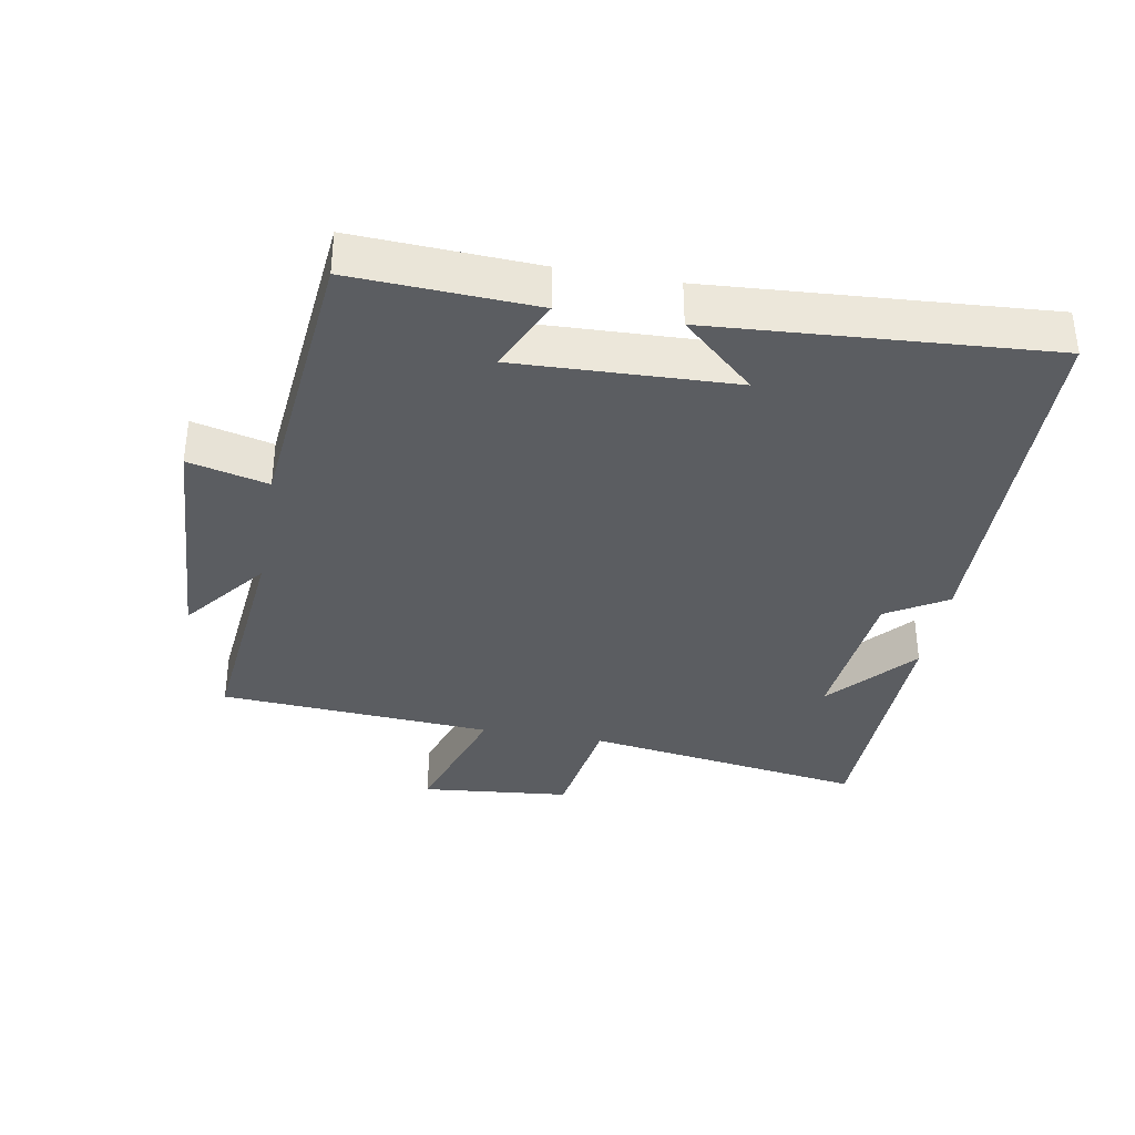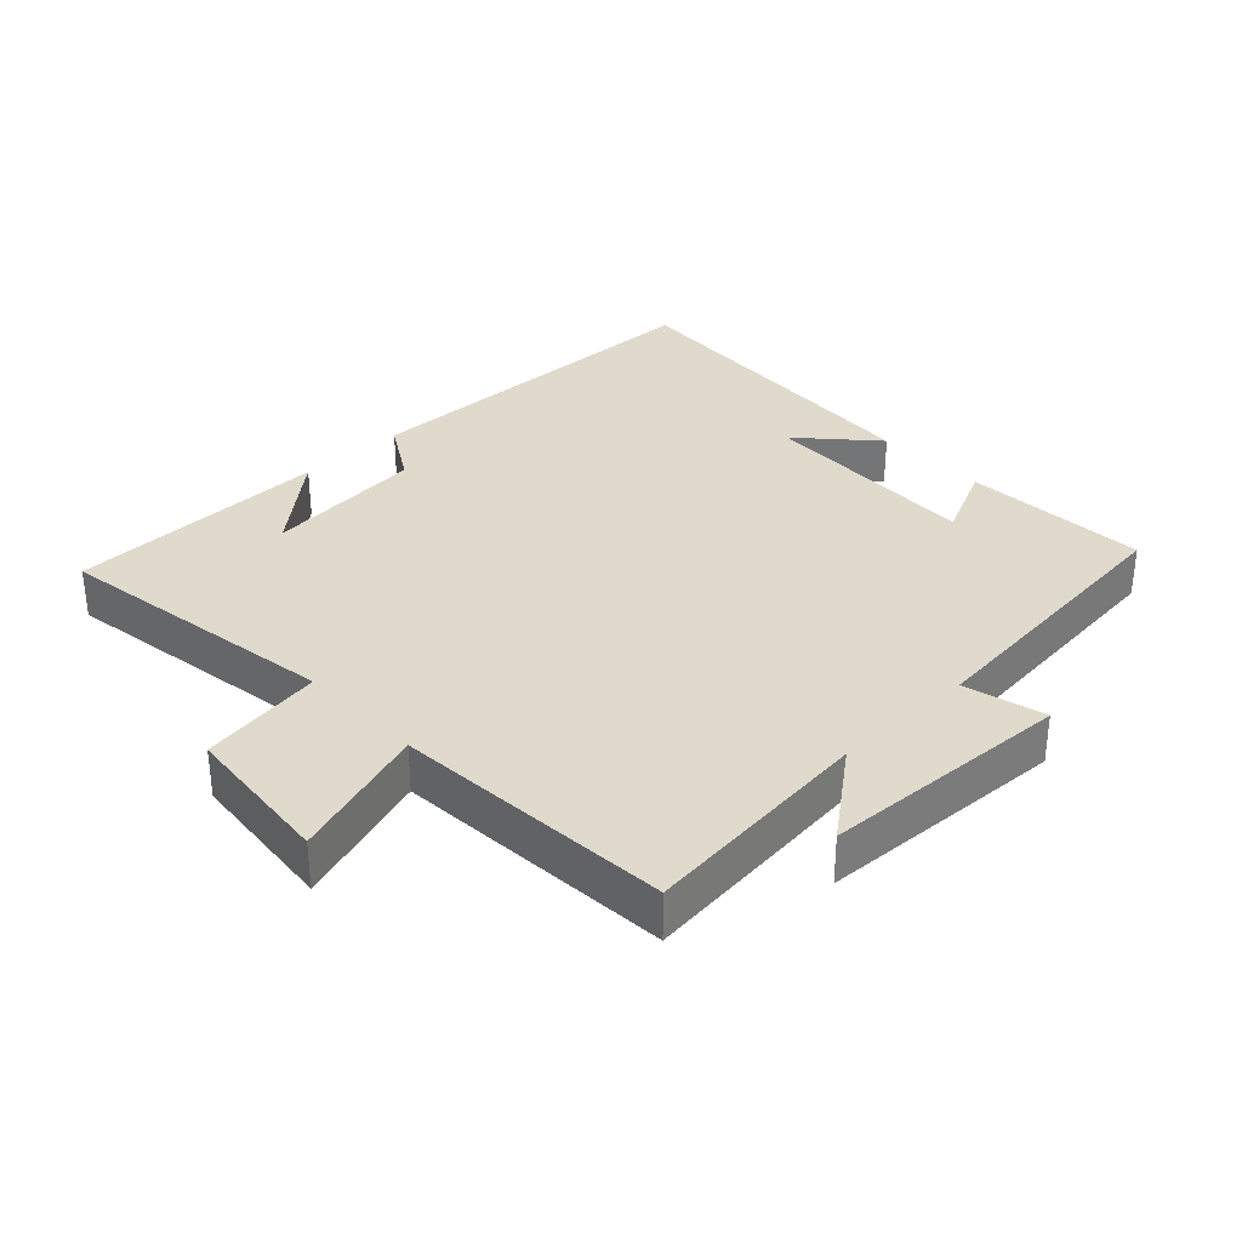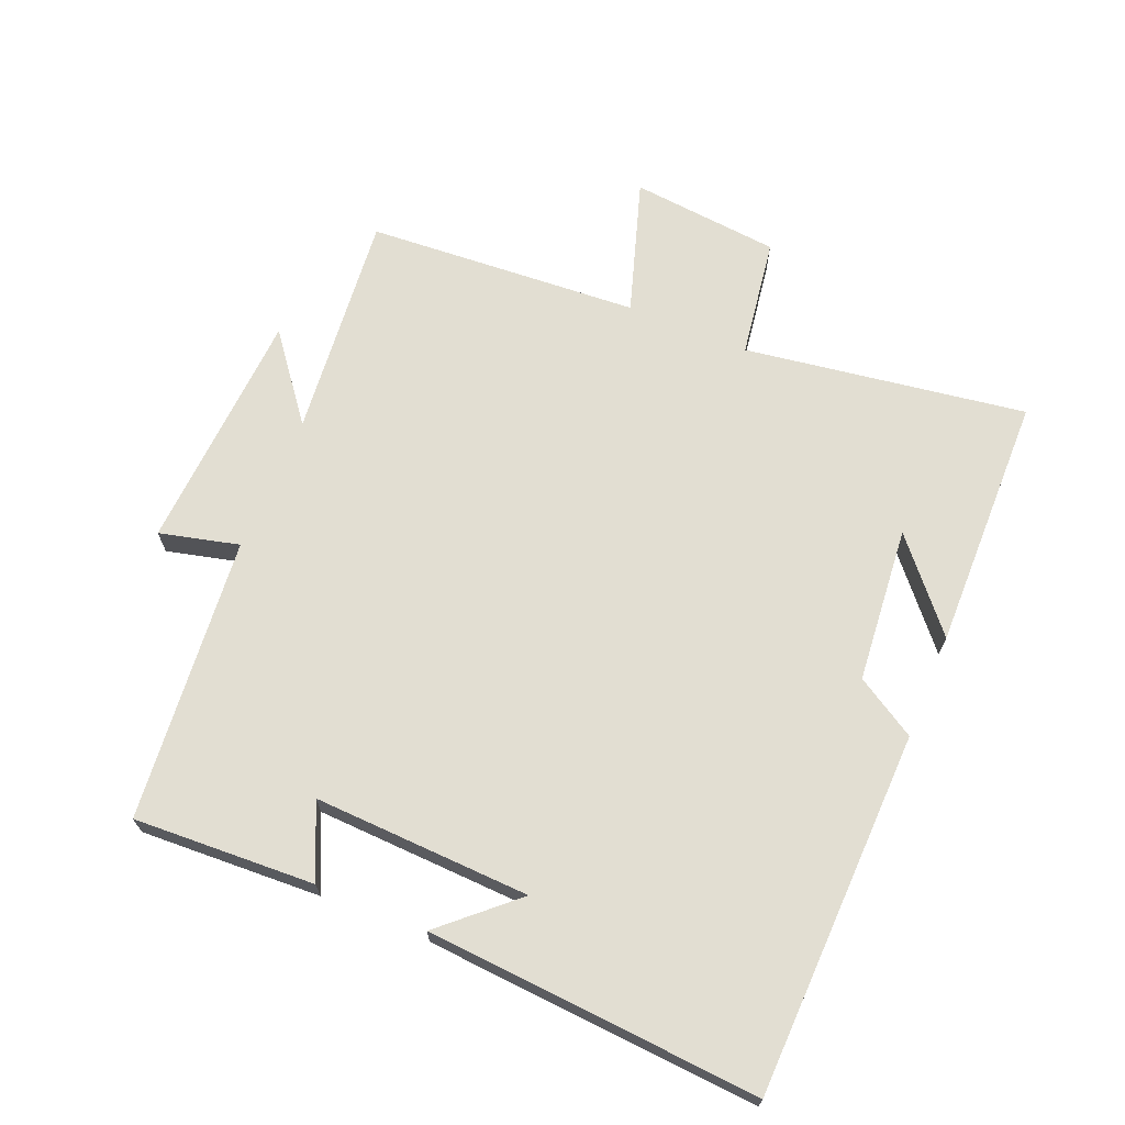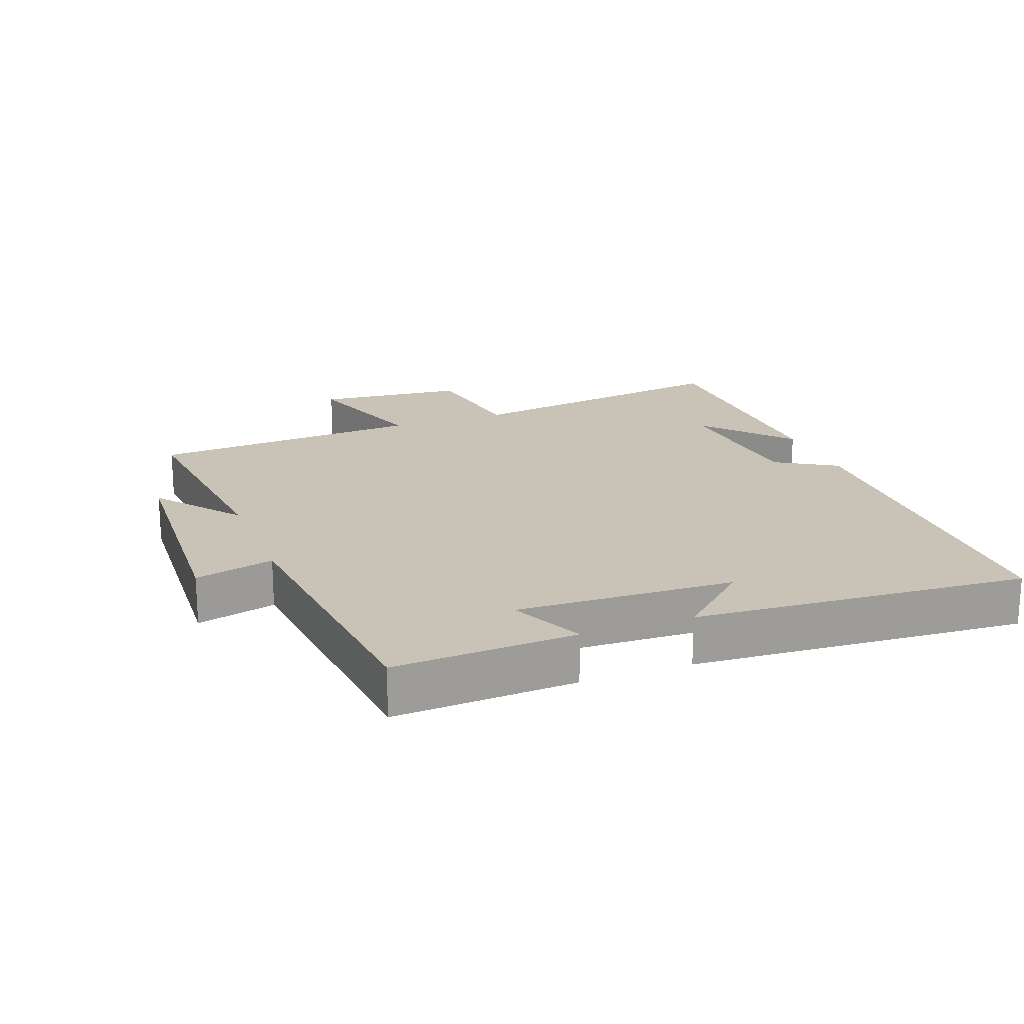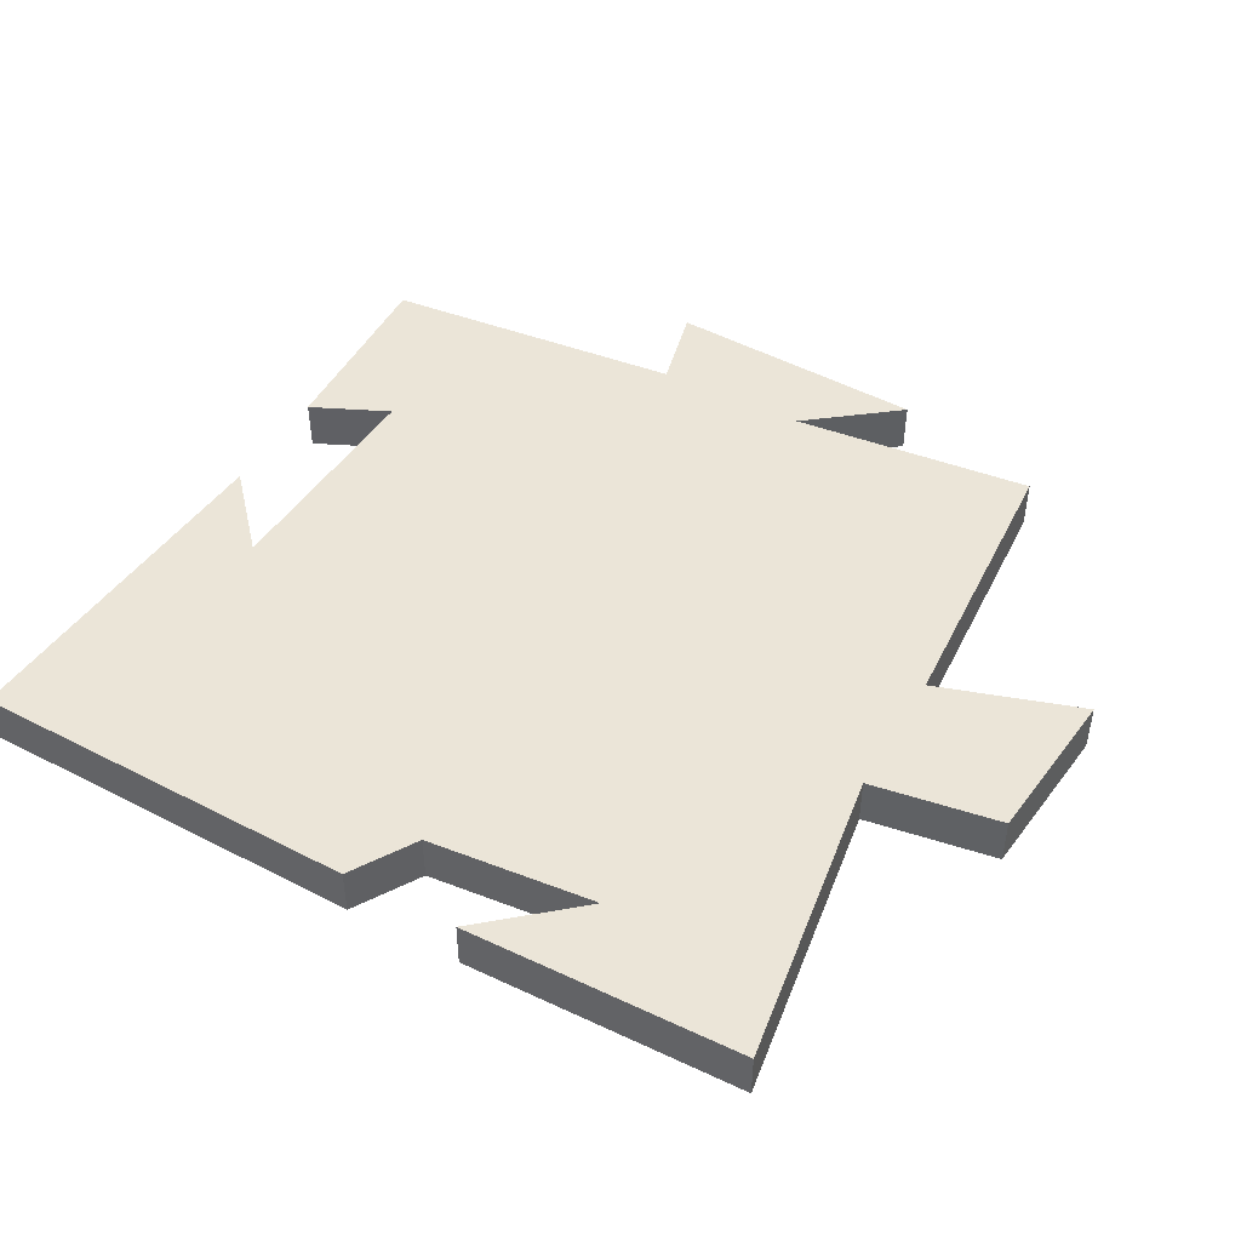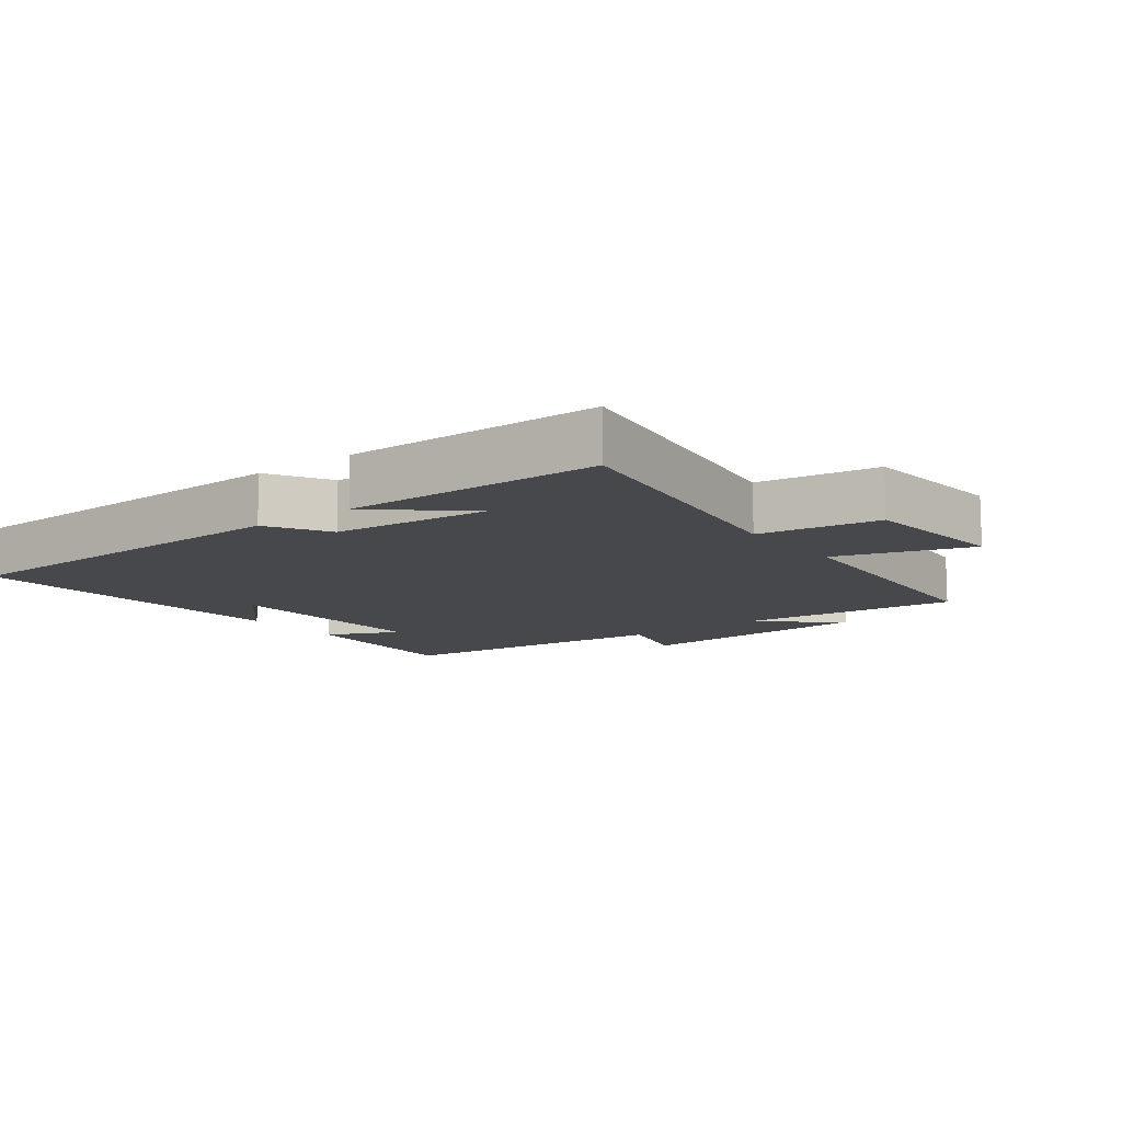
<metadata>
{"format":"obj","ext":"obj","renderer":"f3d","projection":"perspective","resolution":1024,"background":"white","views":[{"elev":-35.6,"azim":79.9,"up":"+Y"},{"elev":33.0,"azim":-43.6,"up":"+Y"},{"elev":68.0,"azim":112.7,"up":"+Y"},{"elev":19.4,"azim":69.3,"up":"+Y"},{"elev":46.0,"azim":-150.8,"up":"+Y"},{"elev":-11.4,"azim":-142.8,"up":"+Y"}]}
</metadata>
<code>
v -0.565 0.07 -0.493
v -0.5 0.07 -0.067
v -0.682 0.07 -0.039
v -0.704 0.07 0.187
v -0.5 0.07 0.121
v -0.472 0.07 0.535
v -0.128 0.07 0.5
v -0.256 0.07 0.6
v 0.114 0.07 0.62
v 0.084 0.07 0.5
v 0.514 0.07 0.458
v 0.5 0.07 0.184
v 0.389 0.07 0.235
v 0.401 0.07 -0.093
v 0.5 0.07 0.016
v 0.534 0.07 -0.487
v -0.017 0.07 -0.5
v -0.072 0.07 -0.409
v -0.308 0.07 -0.387
v -0.177 0.07 -0.5
v -0.565 0 -0.493
v -0.5 0 -0.067
v -0.682 0 -0.039
v -0.704 0 0.187
v -0.5 0 0.121
v -0.472 0 0.535
v -0.128 0 0.5
v -0.256 0 0.6
v 0.114 0 0.62
v 0.084 0 0.5
v 0.514 0 0.458
v 0.5 0 0.184
v 0.389 0 0.235
v 0.401 0 -0.093
v 0.5 0 0.016
v 0.534 0 -0.487
v -0.017 0 -0.5
v -0.072 0 -0.409
v -0.308 0 -0.387
v -0.177 0 -0.5
f 19 20 1
f 16 17 18
f 14 15 16
f 14 16 18
f 13 14 18 19
f 10 11 12 13
f 7 8 9 10
f 7 10 13 19
f 5 6 7 19
f 2 3 4 5
f 19 1 2
f 2 5 19
f 21 40 39
f 38 37 36
f 36 35 34
f 38 36 34
f 39 38 34 33
f 33 32 31 30
f 30 29 28 27
f 39 33 30 27
f 39 27 26 25
f 25 24 23 22
f 22 21 39
f 39 25 22
f 1 21 22 2
f 2 22 23 3
f 3 23 24 4
f 4 24 25 5
f 5 25 26 6
f 6 26 27 7
f 7 27 28 8
f 8 28 29 9
f 9 29 30 10
f 10 30 31 11
f 11 31 32 12
f 12 32 33 13
f 13 33 34 14
f 14 34 35 15
f 15 35 36 16
f 16 36 37 17
f 17 37 38 18
f 18 38 39 19
f 19 39 40 20
f 20 40 21 1

</code>
